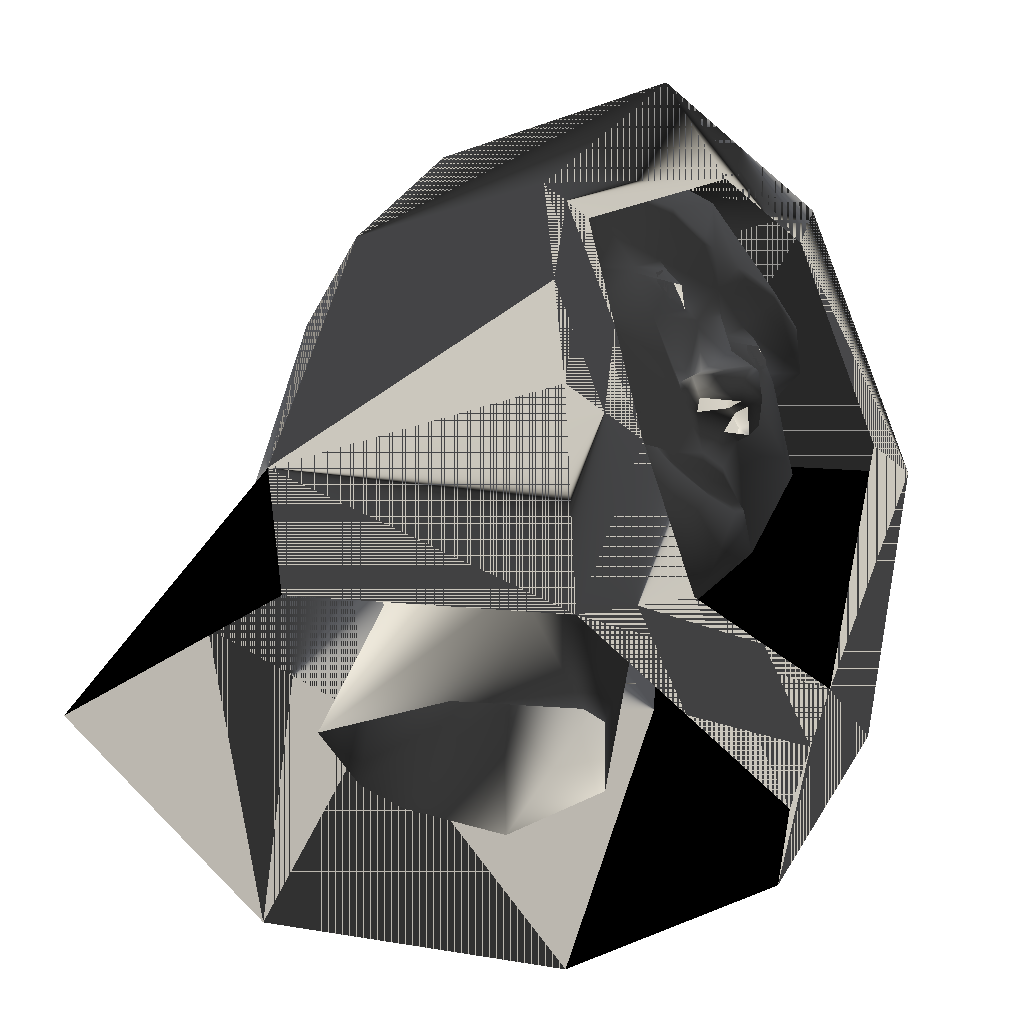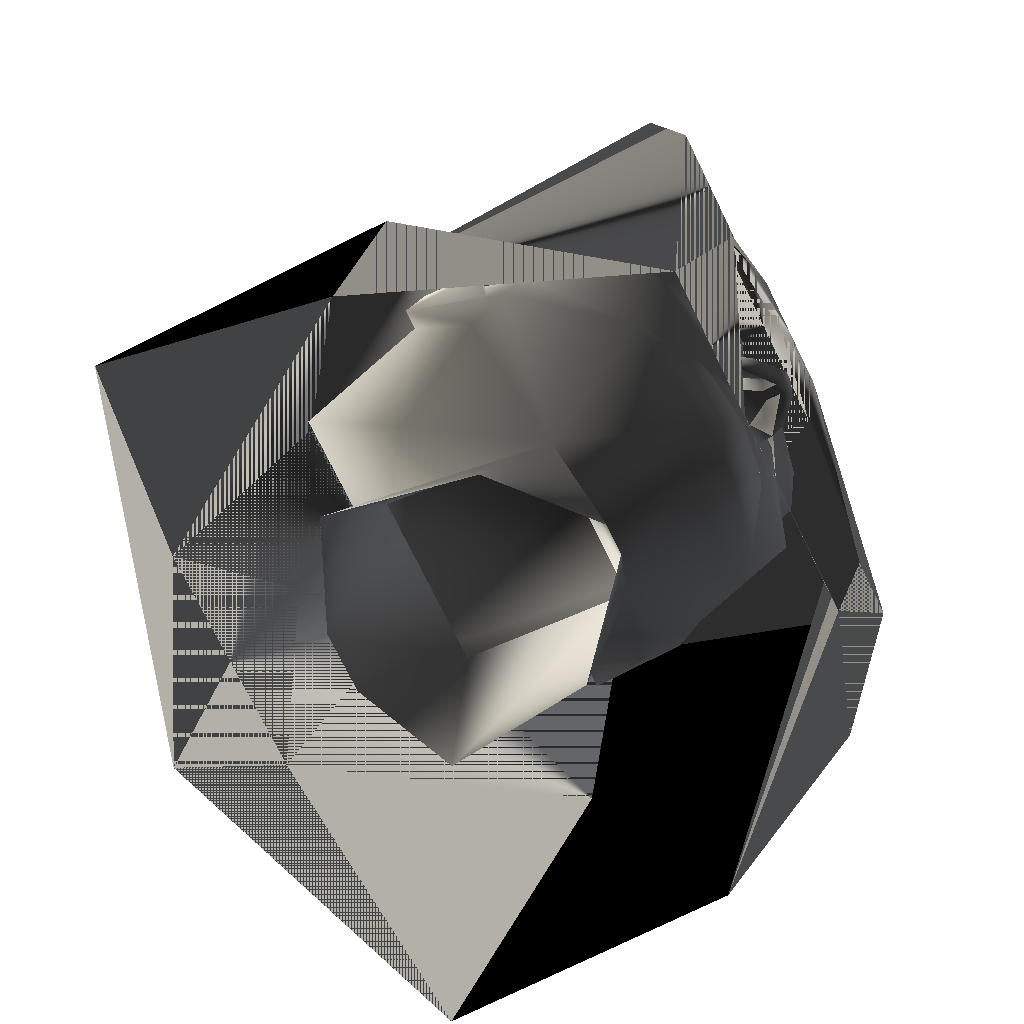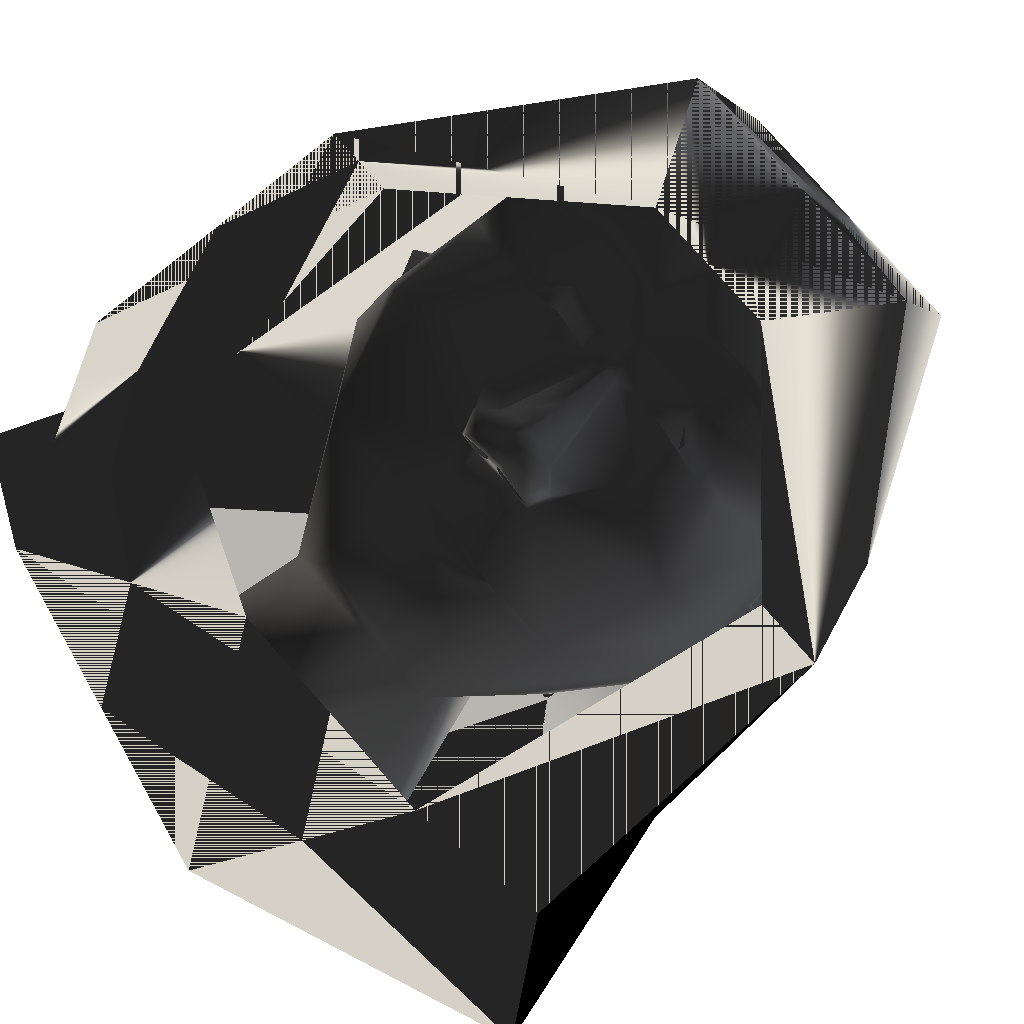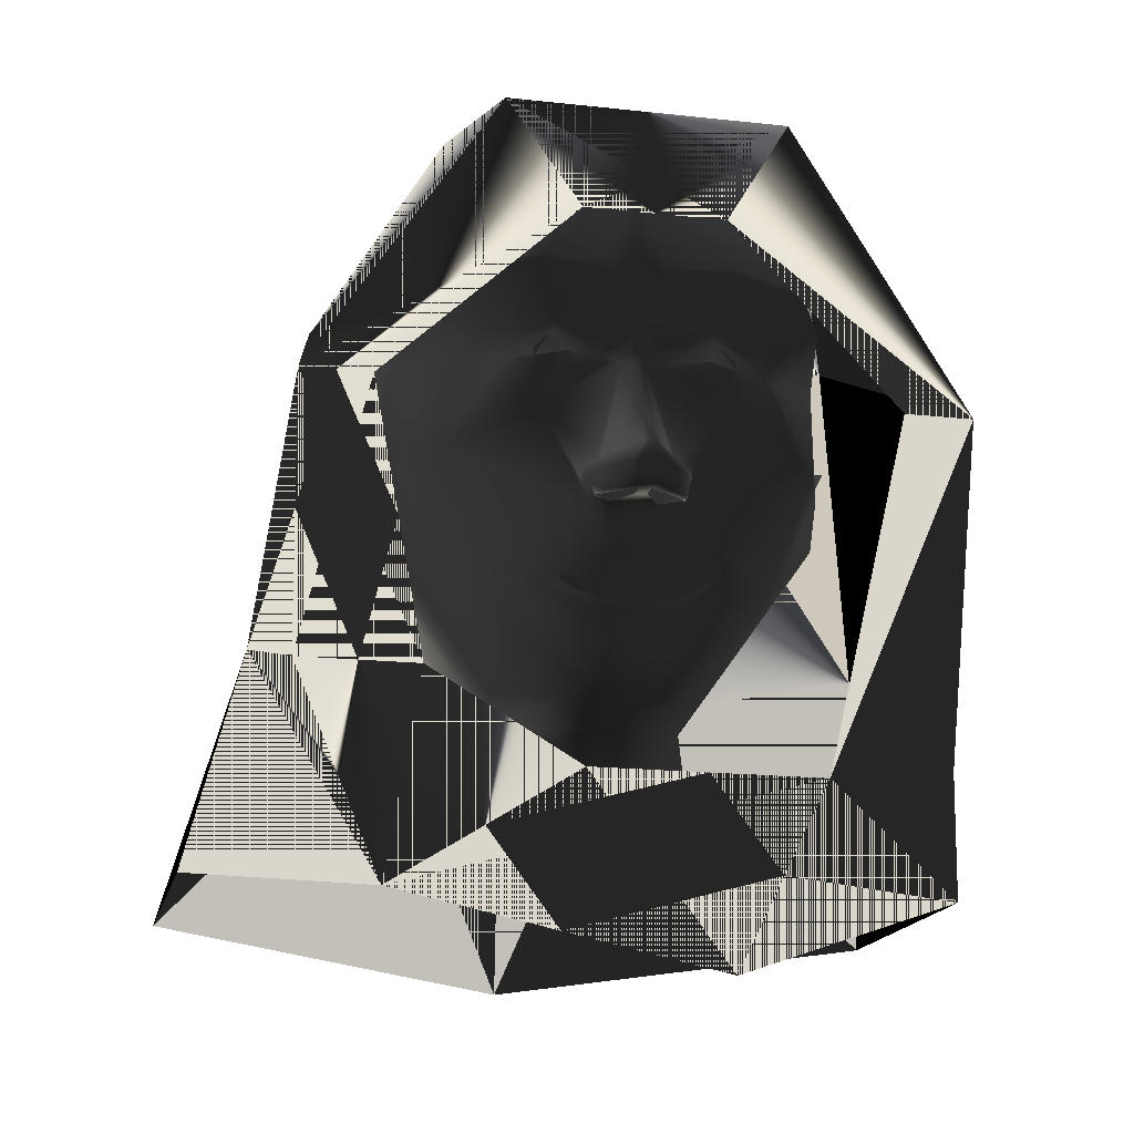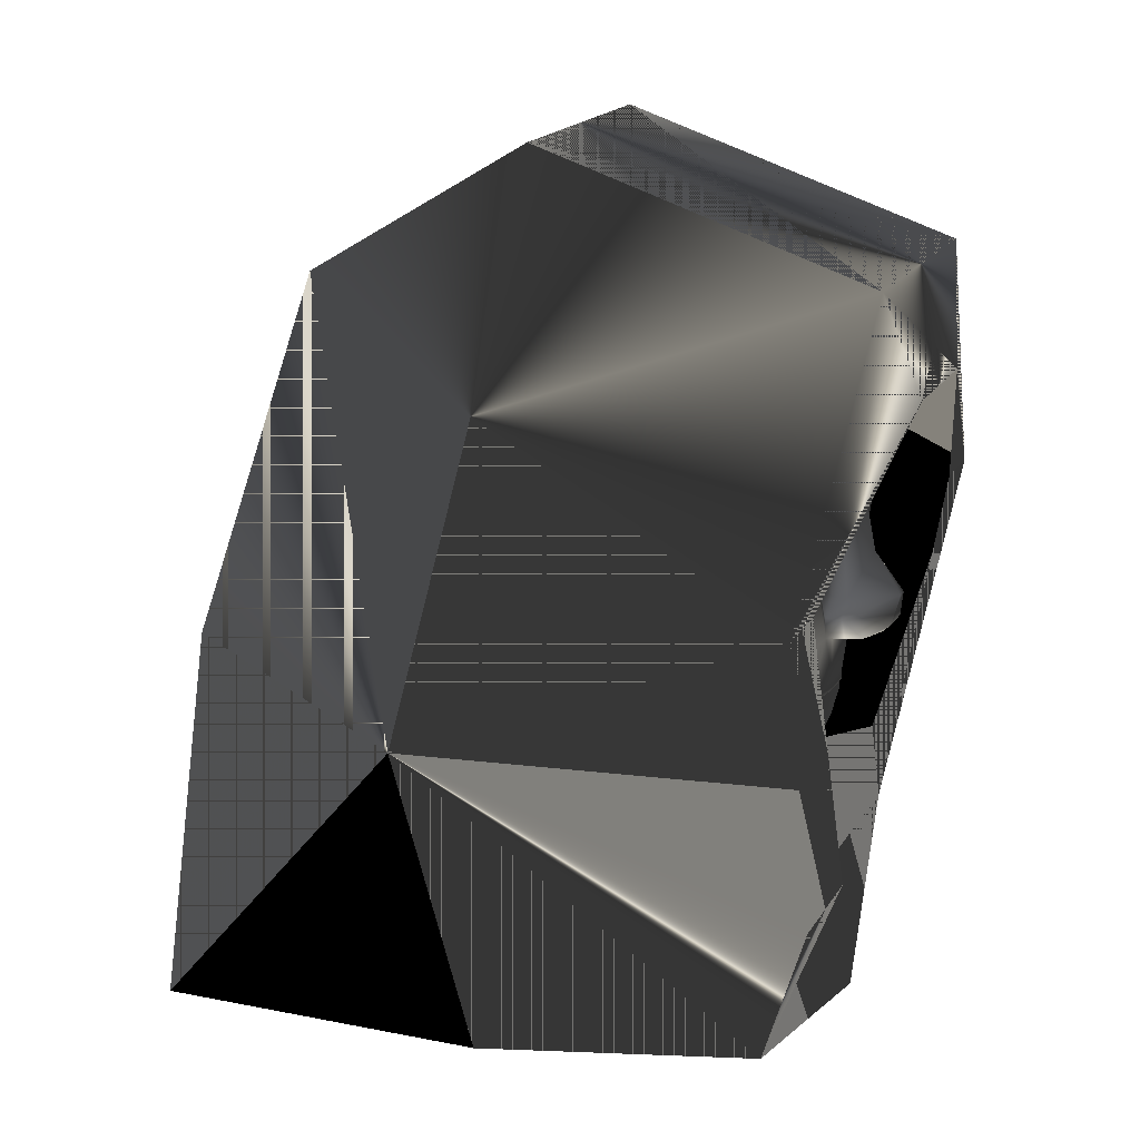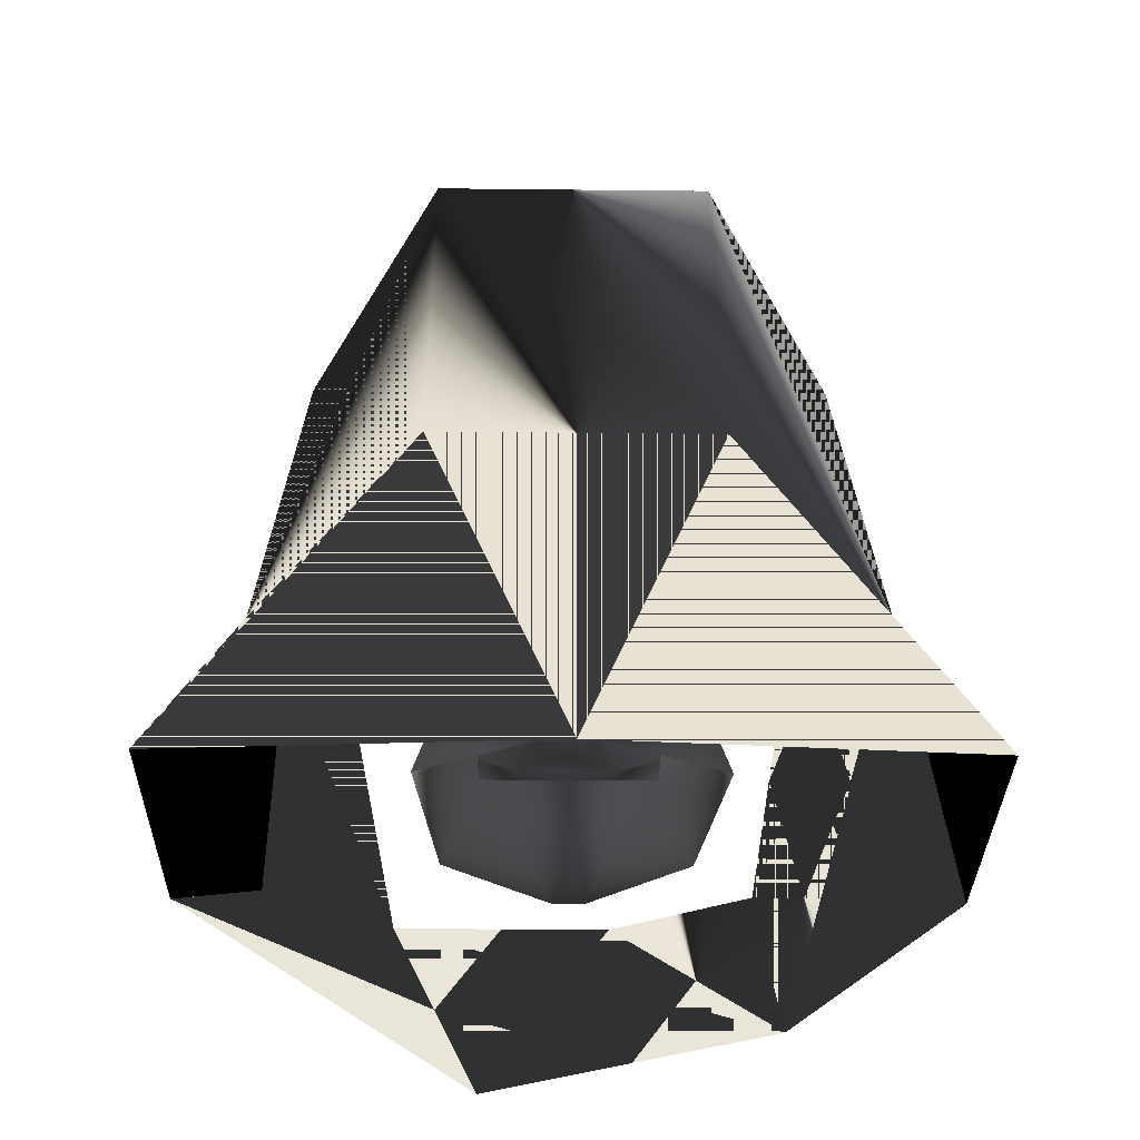
<metadata>
{"format":"obj","ext":"obj","renderer":"f3d","projection":"perspective","resolution":1024,"background":"white","views":[{"elev":-36.8,"azim":-48.0,"up":"+Y"},{"elev":-76.1,"azim":-63.7,"up":"+Y"},{"elev":79.6,"azim":48.6,"up":"+Z"},{"elev":-16.9,"azim":-12.5,"up":"+Y"},{"elev":17.7,"azim":-68.5,"up":"+Y"},{"elev":-30.9,"azim":179.1,"up":"+Y"}]}
</metadata>
<code>
o 106
v 56 -42 36
v 68 -58 4
v 56 -14 -16
v 56 14 52
v 32 -46 44
v 68 -58 -52
v 24 -10 -68
v 24 58 -44
v 48 42 -4
v 0 -66 -72
v -24 -10 -68
v -24 58 -44
v -68 -58 -52
v -56 -14 -16
v -68 -58 4
v -40 -66 44
v -56 -34 56
v -56 14 52
v -48 42 -4
v 16 -78 44
v -8 -46 44
v -36 -34 56
v -12 42 60
v 12 42 60
v 24 62 56
v -24 62 56
v -44 14 52
v 24 82 -4
v -24 82 -4
v 44 14 52
v -10 -14 42
v -9 -15 41
v 0 -16 41
v -3 -13 44
v -3 -11 44
v -8 -2 44
v -26 -13 33
v -13 -14 41
v -9 -17 42
v 0 -19 43
v 9 -17 42
v 9 -15 41
v 10 -14 42
v 3 -13 44
v 3 -11 44
v 4 -2 44
v -4 -2 44
v -7 -2 47
v -9 2 47
v -9 2 44
v -16 14 44
v -32 6 40
v -40 10 16
v -40 2 12
v -16 -32 10
v -7 -31 37
v 13 -14 41
v 26 -13 33
v 8 -2 44
v 32 30 44
v 26 23 37
v 37 27 24
v 25 56 40
v 26 36 48
v 26 35 48
v 16 36 50
v 13 30 44
v 21 23 44
v 22 21 44
v 32 6 40
v 40 10 16
v 40 18 8
v 37 54 0
v 18 72 -8
v 0 68 32
v 0 52 48
v 16 38 50
v 6 37 50
v 7 35 50
v 0 29 48
v 7 24 44
v 14 26 46
v 15 19 46
v 16 14 44
v 40 2 12
v 40 10 8
v 44 18 8
v 40 22 -4
v 28 38 -40
v 0 58 -32
v -18 72 -8
v -25 56 40
v -16 38 50
v -6 37 50
v -4 36 50
v 4 36 50
v -37 27 24
v -27 23 37
v -32 30 44
v -37 54 0
v -40 18 8
v -22 21 44
v -21 23 44
v -13 30 44
v -16 36 50
v -26 35 48
v -26 36 48
v -7 35 50
v 27 -14 -16
v 16 -32 10
v 17 -21 -24
v 40 14 -8
v 38 -2 4
v 6 -31 37
v -3 -54 14
v 3 -54 14
v 22 -54 -2
v 26 -51 -31
v 6 -50 -40
v -6 -50 -40
v -17 -21 -24
v -29 38 -40
v -28 -14 -16
v -40 14 -8
v -40 22 -4
v -44 18 8
v -40 10 8
v -44 14 -8
v -38 -2 4
v -44 22 -4
v 44 14 -8
v 44 22 -4
v -7 24 44
v -2 22 44
v 0 22 48
v 2 22 44
v 6 22 44
v -15 19 46
v -14 26 46
v -6 22 44
v -6 5 44
v -6 5 47
v 0 12 50
v 6 5 47
v 6 5 44
v -26 -51 -31
v -21 -54 -2
v -12 22 48
v 12 22 48
v 1 -2 49
v -1 -2 49
v 1 -2 52
v -1 -2 52
v 3 0 54
v -3 0 54
v -6 -2 50
v -7 2 50
v -1 5 55
v 8 -2 47
v 9 2 44
v 9 2 47
v 7 -2 50
v 8 2 50
v 1 5 55
v -13 24 46
v -15 24 46
v -16 23 46
v -16 21 46
v -15 20 46
v -13 20 46
v -12 21 46
v -12 23 46
v -13 25 46
v -15 25 46
v -17 23 46
v -17 21 46
v -13 19 46
v -11 21 46
v -11 23 46
v 11 23 46
v 11 21 46
v 13 19 46
v 17 21 46
v 17 23 46
v 15 25 46
v 13 25 46
v 12 23 46
v 12 21 46
v 13 20 46
v 15 20 46
v 16 21 46
v 16 23 46
v 15 24 46
v 13 24 46
f 1 2 3
f 1 3 4
f 1 4 5
f 1 5 2
f 1 2 5
f 1 5 4
f 1 4 3
f 1 3 2
f 2 3 6
f 2 6 3
f 3 6 7
f 3 7 8
f 3 8 9
f 3 9 4
f 3 4 9
f 3 9 8
f 3 8 7
f 3 7 6
f 6 7 10
f 6 10 7
f 7 10 11
f 7 11 12
f 7 12 8
f 7 8 11
f 7 11 10
f 10 11 13
f 10 13 11
f 11 13 14
f 11 14 12
f 11 12 14
f 11 14 13
f 13 14 15
f 13 15 14
f 14 15 16
f 14 16 17
f 14 17 18
f 14 18 19
f 14 19 12
f 14 12 19
f 14 19 18
f 14 18 17
f 14 17 16
f 14 16 15
f 5 20 2
f 5 2 20
f 5 20 16
f 5 16 21
f 5 21 20
f 20 21 16
f 16 21 22
f 16 22 17
f 16 17 22
f 16 22 21
f 23 24 25
f 23 25 26
f 23 26 18
f 23 18 27
f 23 27 18
f 23 18 26
f 23 26 24
f 24 26 25
f 24 25 4
f 24 4 25
f 25 4 9
f 25 9 28
f 25 28 26
f 25 26 29
f 25 29 28
f 25 28 9
f 25 9 4
f 24 30 4
f 24 4 30
f 30 4 5
f 30 5 4
f 27 18 17
f 27 17 22
f 27 22 18
f 18 22 17
f 29 19 26
f 29 26 28
f 29 28 8
f 29 8 12
f 29 12 19
f 29 19 12
f 29 12 28
f 28 12 8
f 28 8 9
f 28 9 8
f 19 18 26
f 19 26 18
f 26 19 29
f 11 8 12
f 31 32 33
f 31 33 34
f 31 34 35
f 31 35 36
f 31 36 37
f 31 37 38
f 31 38 32
f 32 38 39
f 32 39 33
f 33 39 40
f 33 40 41
f 33 41 42
f 33 42 43
f 33 43 44
f 33 44 34
f 34 44 45
f 34 45 35
f 35 45 46
f 35 46 47
f 35 47 36
f 36 47 48
f 36 48 49
f 36 49 50
f 36 50 51
f 36 51 52
f 36 52 37
f 37 52 53
f 37 53 54
f 37 54 55
f 37 55 56
f 37 56 39
f 37 39 38
f 57 43 42
f 57 42 41
f 57 41 58
f 57 58 43
f 43 58 59
f 43 59 45
f 43 45 44
f 60 61 62
f 60 62 63
f 60 63 64
f 60 64 65
f 60 65 66
f 60 66 67
f 60 67 68
f 60 68 61
f 61 68 69
f 61 69 70
f 61 70 62
f 62 70 71
f 62 71 72
f 62 72 73
f 62 73 63
f 63 73 74
f 63 74 75
f 63 75 76
f 63 76 77
f 63 77 64
f 64 77 65
f 65 77 66
f 66 77 78
f 66 78 79
f 66 79 67
f 67 79 80
f 67 80 81
f 67 81 82
f 67 82 68
f 68 82 69
f 69 82 83
f 69 83 84
f 69 84 70
f 70 84 59
f 70 59 58
f 70 58 71
f 71 58 85
f 71 85 86
f 71 86 72
f 72 86 86
f 72 86 87
f 72 87 88
f 72 88 73
f 73 88 89
f 73 89 74
f 74 89 90
f 74 90 91
f 74 91 75
f 75 91 92
f 75 92 76
f 76 92 93
f 76 93 94
f 76 94 95
f 76 95 80
f 76 80 96
f 76 96 78
f 76 78 77
f 97 98 99
f 97 99 92
f 97 92 100
f 97 100 101
f 97 101 53
f 97 53 52
f 97 52 98
f 98 52 102
f 98 102 103
f 98 103 99
f 99 103 104
f 99 104 105
f 99 105 106
f 99 106 107
f 99 107 92
f 92 107 93
f 93 107 105
f 93 105 108
f 93 108 95
f 93 95 94
f 109 110 111
f 109 111 89
f 109 89 112
f 109 112 113
f 109 113 110
f 110 113 85
f 110 85 58
f 110 58 114
f 110 114 56
f 110 56 55
f 110 55 115
f 110 115 116
f 110 116 117
f 110 117 118
f 110 118 111
f 111 118 119
f 111 119 120
f 111 120 121
f 111 121 89
f 89 121 122
f 89 122 90
f 90 122 91
f 91 122 100
f 91 100 92
f 121 55 123
f 121 123 122
f 122 123 124
f 122 124 125
f 122 125 100
f 100 125 101
f 101 125 126
f 101 126 127
f 101 127 127
f 101 127 53
f 53 127 54
f 54 127 128
f 54 128 129
f 54 129 55
f 55 129 123
f 123 129 124
f 124 129 128
f 124 128 130
f 124 130 125
f 125 130 126
f 126 130 128
f 126 128 127
f 87 131 132
f 87 132 88
f 88 132 112
f 88 112 89
f 131 87 86
f 131 86 85
f 131 85 113
f 131 113 112
f 131 112 132
f 85 86 86
f 127 127 54
f 78 96 79
f 79 96 80
f 107 106 105
f 80 95 108
f 80 108 104
f 80 104 133
f 80 133 134
f 80 134 135
f 80 135 136
f 80 136 81
f 81 136 137
f 81 137 83
f 81 83 82
f 103 102 138
f 103 138 139
f 103 139 104
f 104 139 133
f 133 139 140
f 133 140 134
f 134 140 51
f 134 51 141
f 134 141 142
f 134 142 143
f 134 143 135
f 135 143 136
f 136 143 144
f 136 144 145
f 136 145 84
f 136 84 137
f 137 84 83
f 139 138 140
f 140 138 51
f 51 138 102
f 51 102 52
f 55 146 147
f 55 147 115
f 55 121 146
f 146 121 120
f 139 103 148
f 139 148 133
f 133 148 140
f 103 102 148
f 149 68 82
f 149 82 81
f 149 81 137
f 149 69 68
f 47 46 150
f 47 150 151
f 151 150 152
f 151 152 153
f 153 152 154
f 153 154 155
f 153 155 156
f 153 156 48
f 48 156 49
f 49 156 157
f 49 157 158
f 49 158 142
f 49 142 50
f 50 142 141
f 50 141 51
f 46 59 159
f 159 59 160
f 159 160 161
f 159 161 162
f 159 162 152
f 152 162 154
f 154 162 163
f 154 163 164
f 154 164 155
f 155 164 158
f 155 158 157
f 155 157 156
f 160 59 84
f 160 84 145
f 160 145 161
f 161 145 144
f 161 144 163
f 161 163 162
f 144 164 163
f 164 144 143
f 164 143 158
f 158 143 142
f 108 105 104
f 59 46 45
f 56 40 39
f 40 56 114
f 40 114 41
f 41 114 58
f 165 166 167
f 165 167 168
f 165 168 169
f 165 169 170
f 165 170 171
f 165 171 172
f 173 174 175
f 173 175 176
f 173 176 138
f 173 138 177
f 173 177 178
f 173 178 179
f 180 181 182
f 180 182 83
f 180 83 183
f 180 183 184
f 180 184 185
f 180 185 186
f 187 188 189
f 187 189 190
f 187 190 191
f 187 191 192
f 187 192 193
f 187 193 194

</code>
